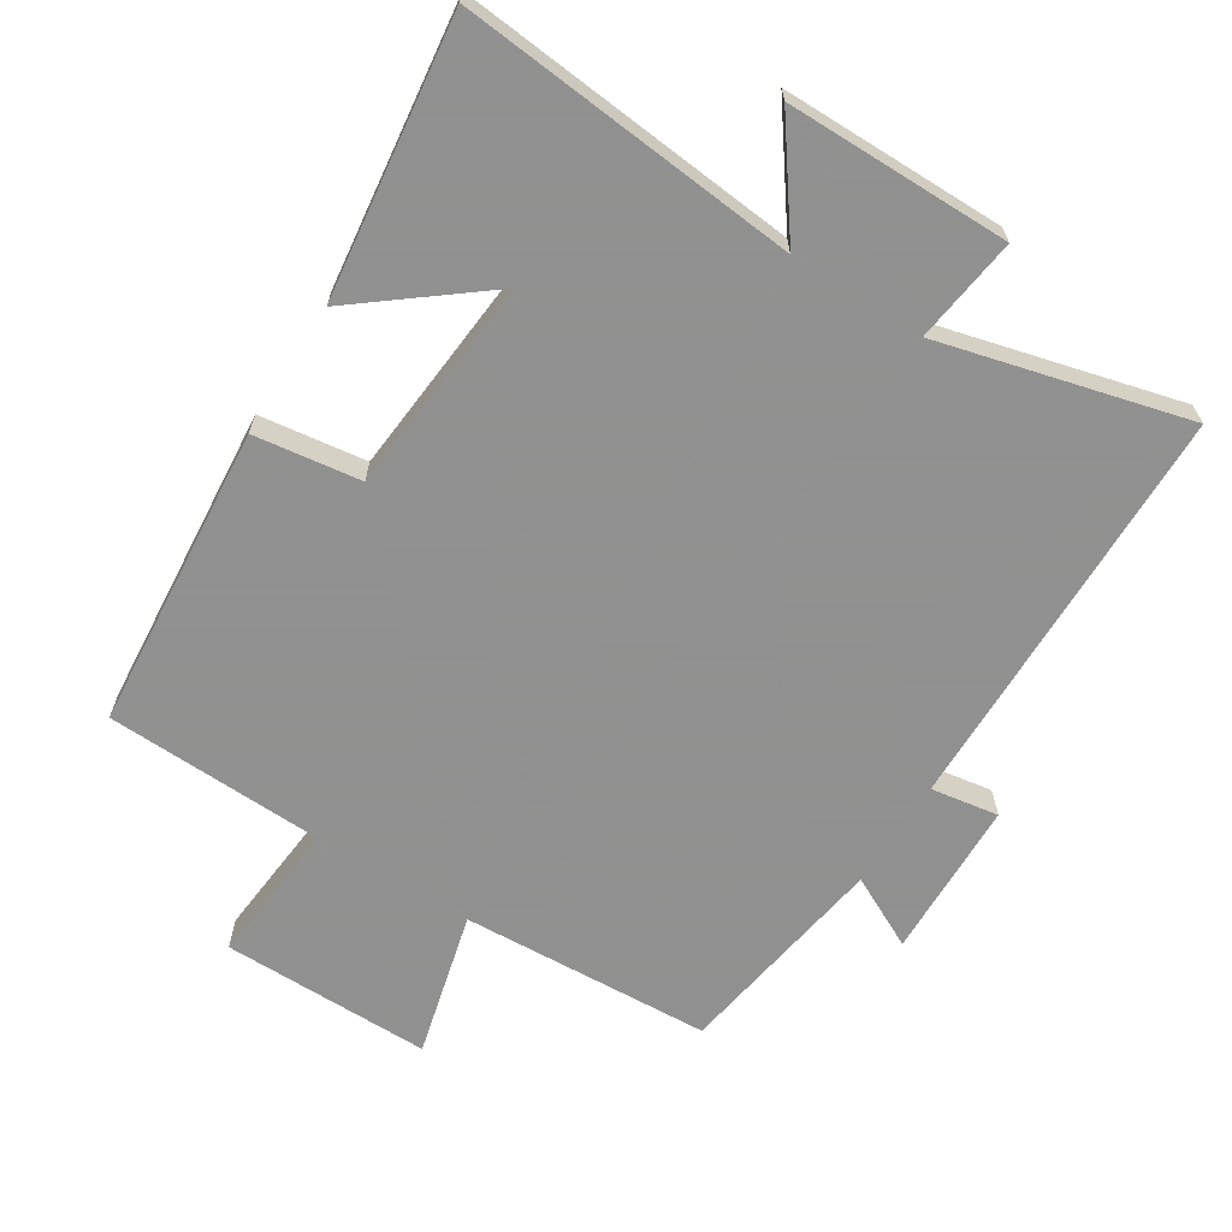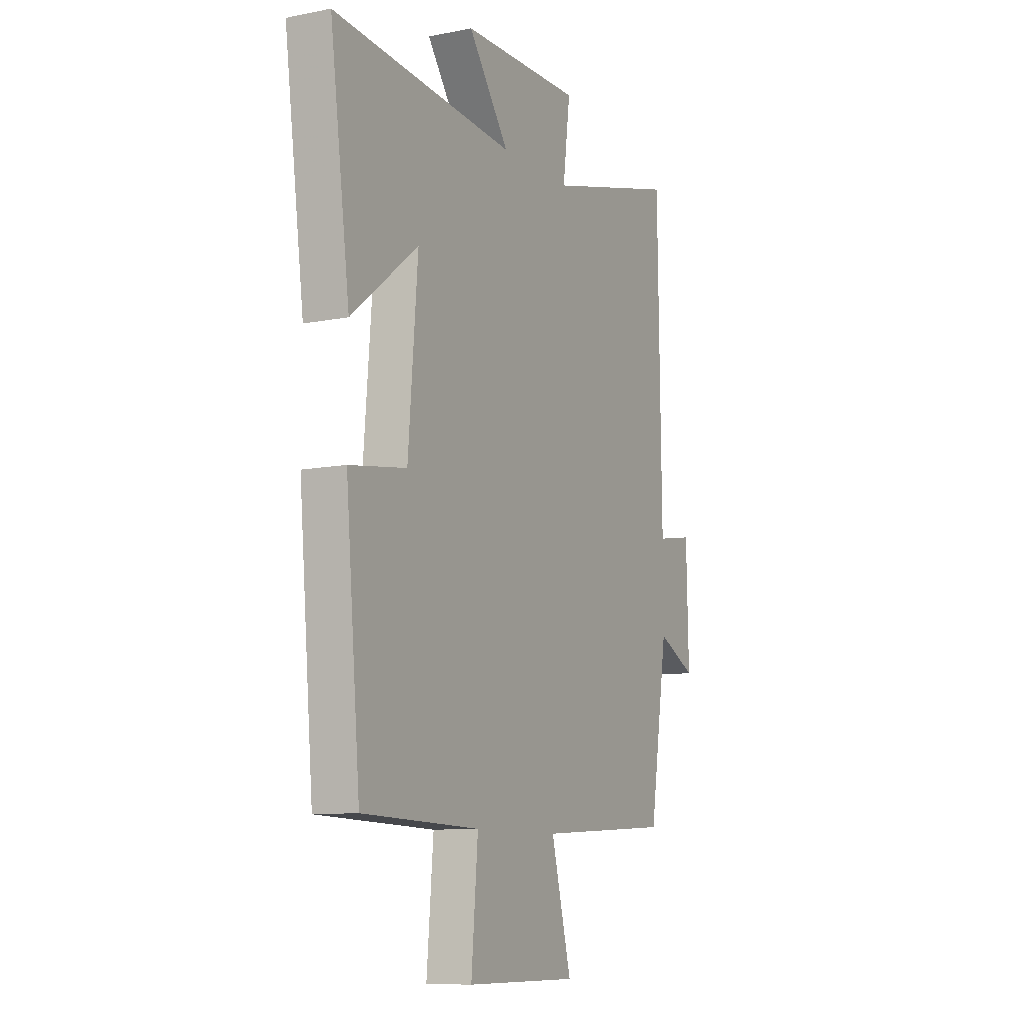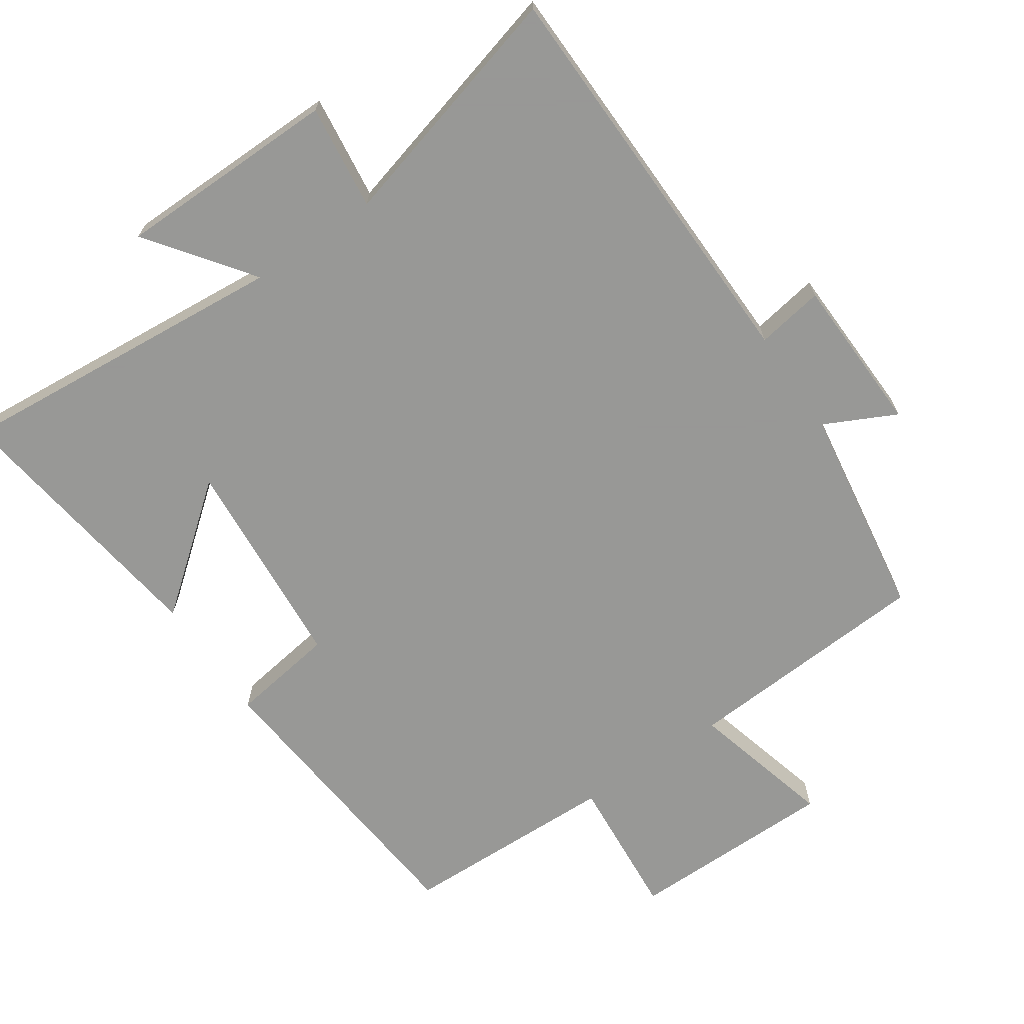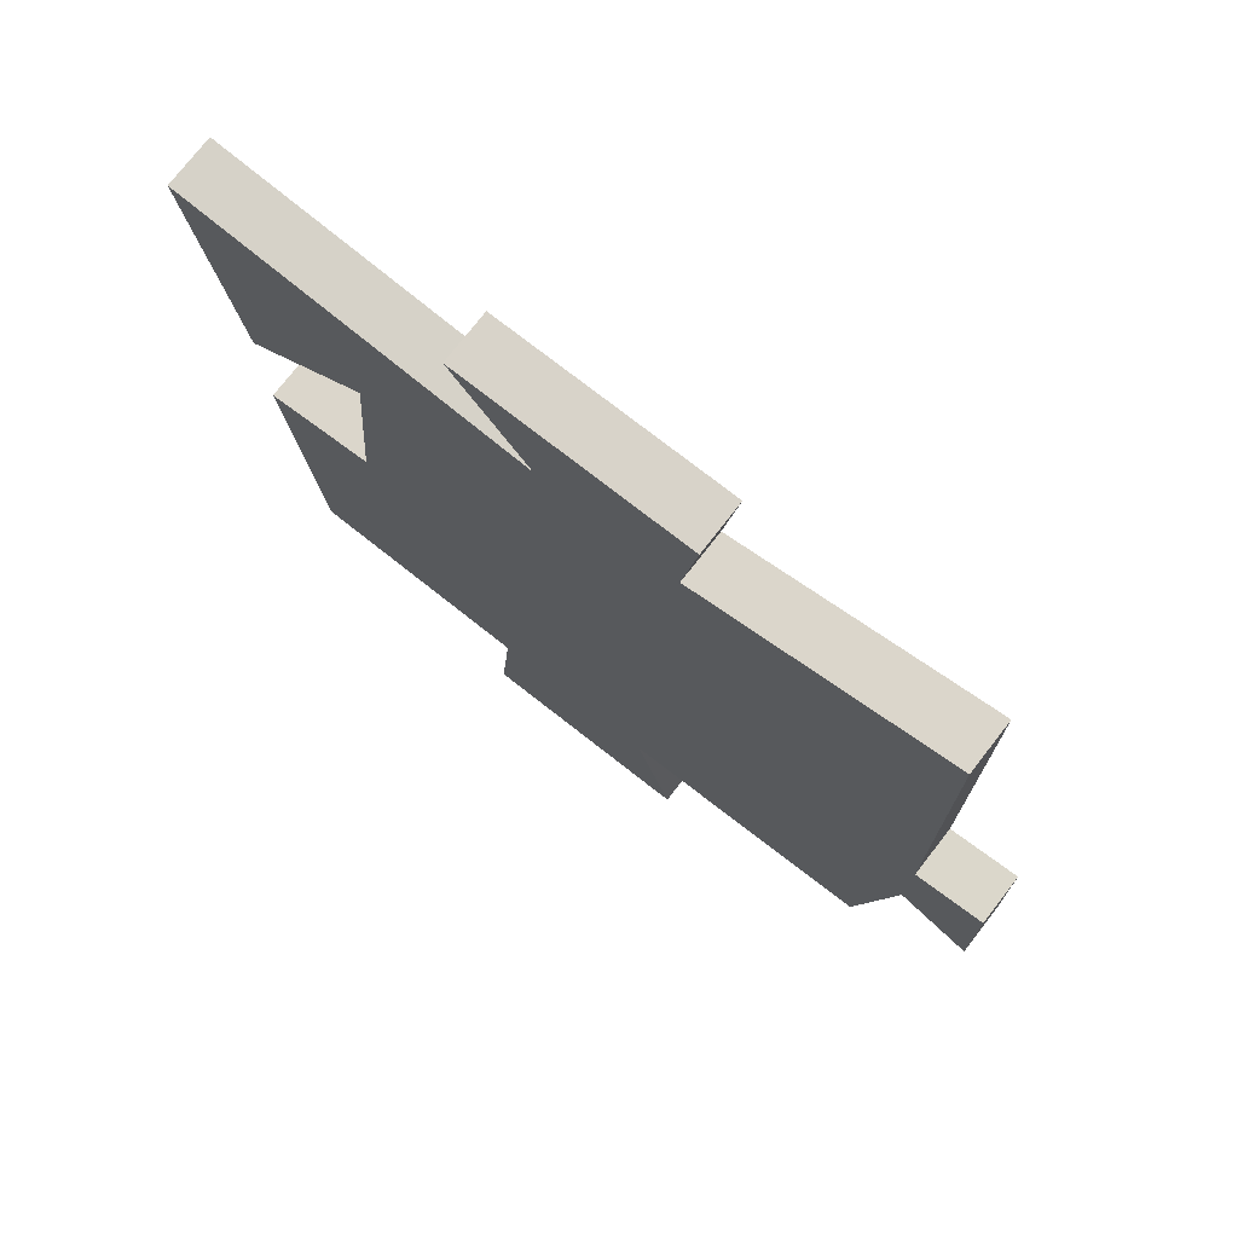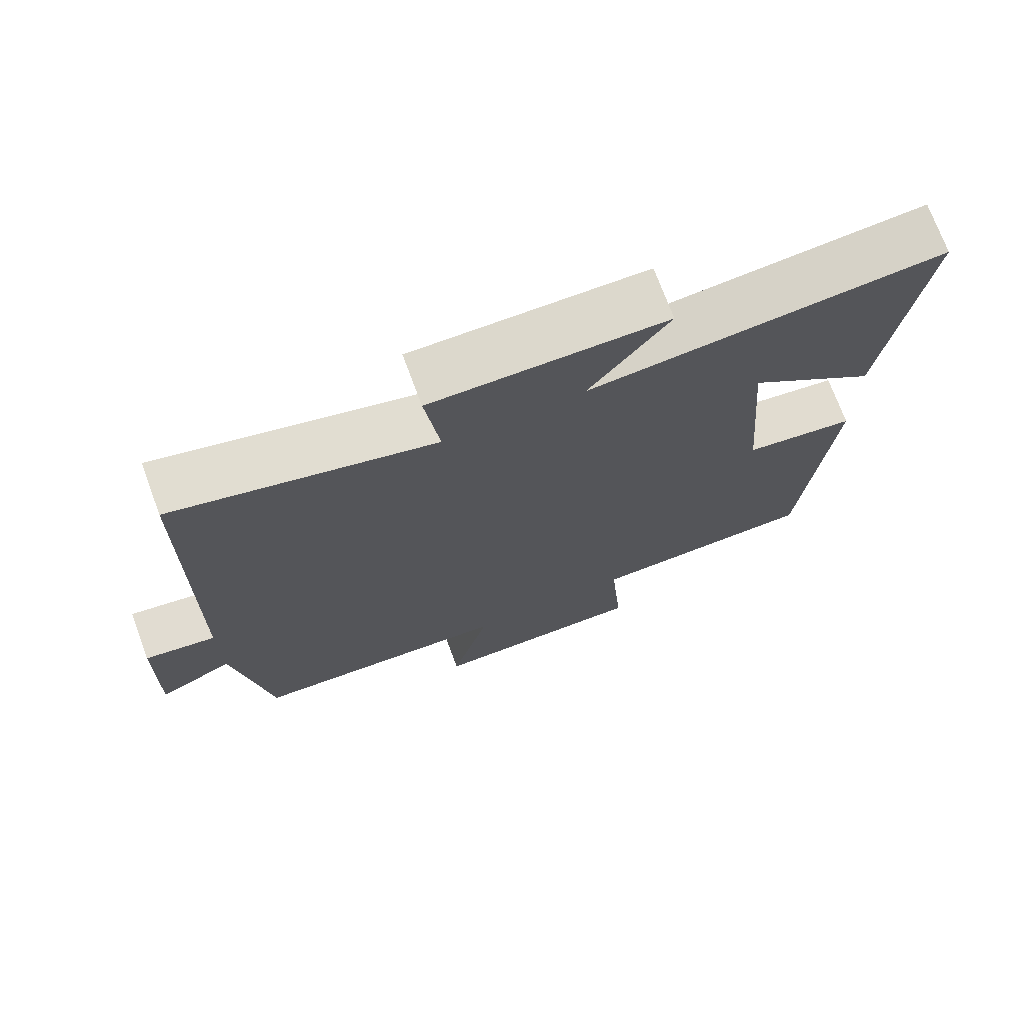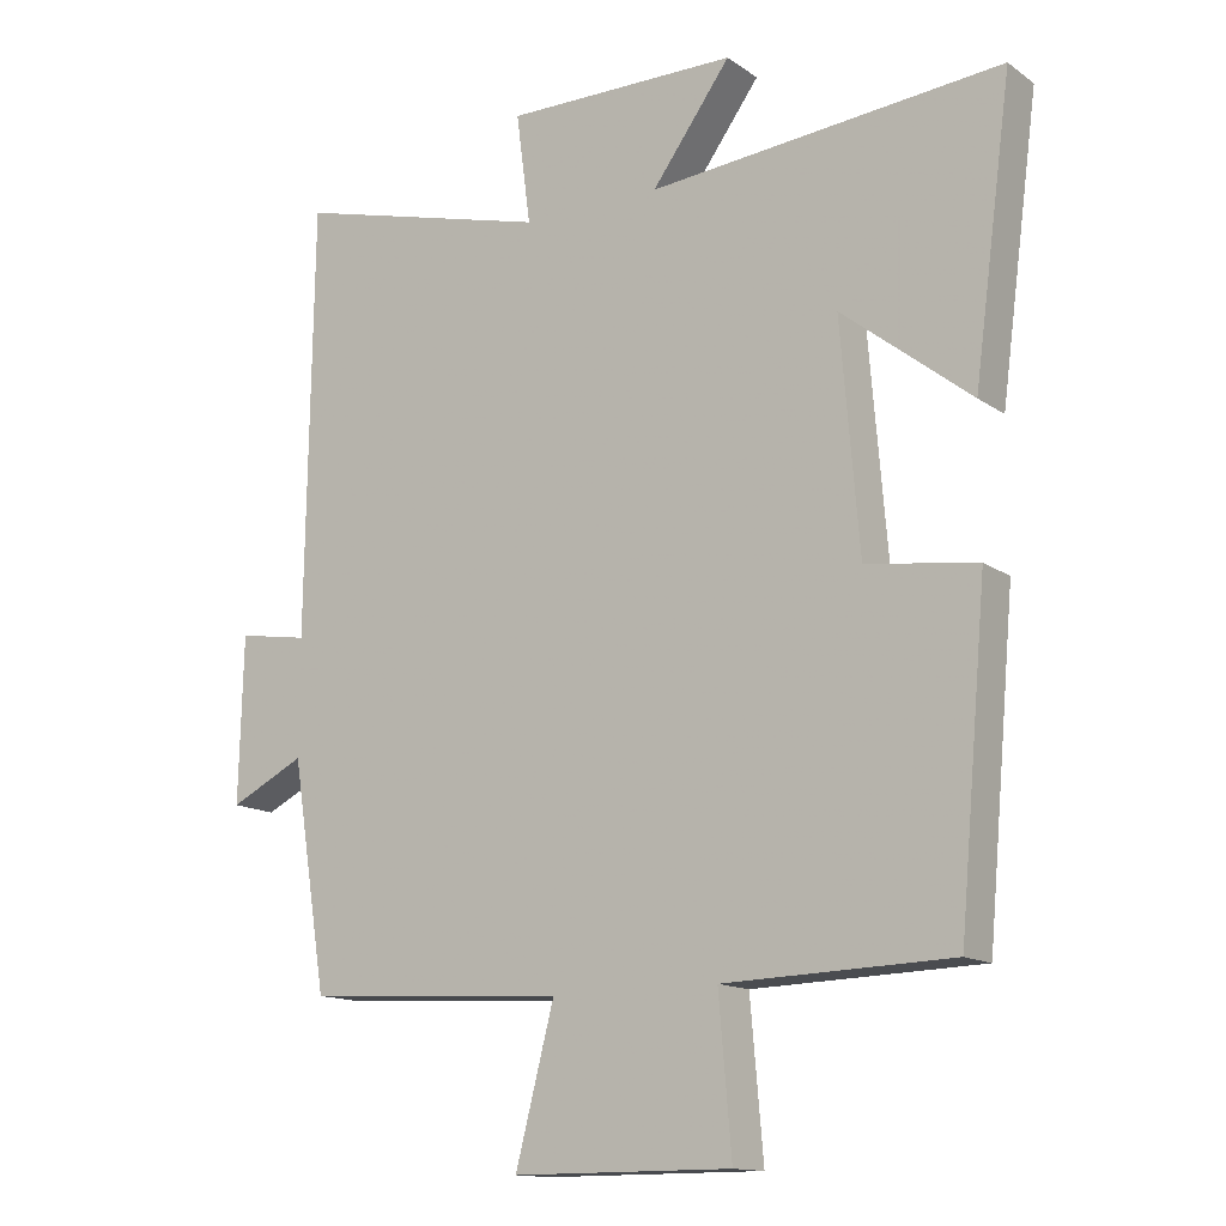
<metadata>
{"format":"obj","ext":"obj","renderer":"f3d","projection":"perspective","resolution":1024,"background":"white","views":[{"elev":-65.8,"azim":-32.4,"up":"+Y"},{"elev":-9.7,"azim":-62.6,"up":"+Z"},{"elev":-68.4,"azim":34.6,"up":"+Y"},{"elev":75.9,"azim":38.0,"up":"+Z"},{"elev":72.9,"azim":159.6,"up":"+Z"},{"elev":-13.8,"azim":-145.9,"up":"+Z"}]}
</metadata>
<code>
v 0.451 0.07 -0.479
v 0.088 0.07 -0.5
v 0.142 0.07 -0.71
v -0.162 0.07 -0.71
v -0.144 0.07 -0.5
v -0.461 0.07 -0.49
v -0.5 0.07 -0.05
v -0.346 0.07 -0.028
v -0.32 0.07 0.286
v -0.5 0.07 0.144
v -0.553 0.07 0.545
v -0.061 0.07 0.5
v -0.171 0.07 0.651
v 0.153 0.07 0.653
v 0.133 0.07 0.5
v 0.491 0.07 0.594
v 0.5 0.07 -0.004
v 0.598 0.07 0.012
v 0.604 0.07 -0.218
v 0.5 0.07 -0.166
v 0.451 0 -0.479
v 0.088 0 -0.5
v 0.142 0 -0.71
v -0.162 0 -0.71
v -0.144 0 -0.5
v -0.461 0 -0.49
v -0.5 0 -0.05
v -0.346 0 -0.028
v -0.32 0 0.286
v -0.5 0 0.144
v -0.553 0 0.545
v -0.061 0 0.5
v -0.171 0 0.651
v 0.153 0 0.653
v 0.133 0 0.5
v 0.491 0 0.594
v 0.5 0 -0.004
v 0.598 0 0.012
v 0.604 0 -0.218
v 0.5 0 -0.166
f 17 18 19 20
f 20 1 2
f 17 20 2
f 16 17 2
f 15 16 2
f 12 13 14 15
f 12 15 2
f 9 10 11 12
f 8 9 12 2
f 7 8 2
f 6 7 2
f 5 6 2
f 2 3 4 5
f 40 39 38 37
f 22 21 40
f 22 40 37
f 22 37 36
f 22 36 35
f 35 34 33 32
f 22 35 32
f 32 31 30 29
f 22 32 29 28
f 22 28 27
f 22 27 26
f 22 26 25
f 25 24 23 22
f 1 21 22 2
f 2 22 23 3
f 3 23 24 4
f 4 24 25 5
f 5 25 26 6
f 6 26 27 7
f 7 27 28 8
f 8 28 29 9
f 9 29 30 10
f 10 30 31 11
f 11 31 32 12
f 12 32 33 13
f 13 33 34 14
f 14 34 35 15
f 15 35 36 16
f 16 36 37 17
f 17 37 38 18
f 18 38 39 19
f 19 39 40 20
f 20 40 21 1

</code>
